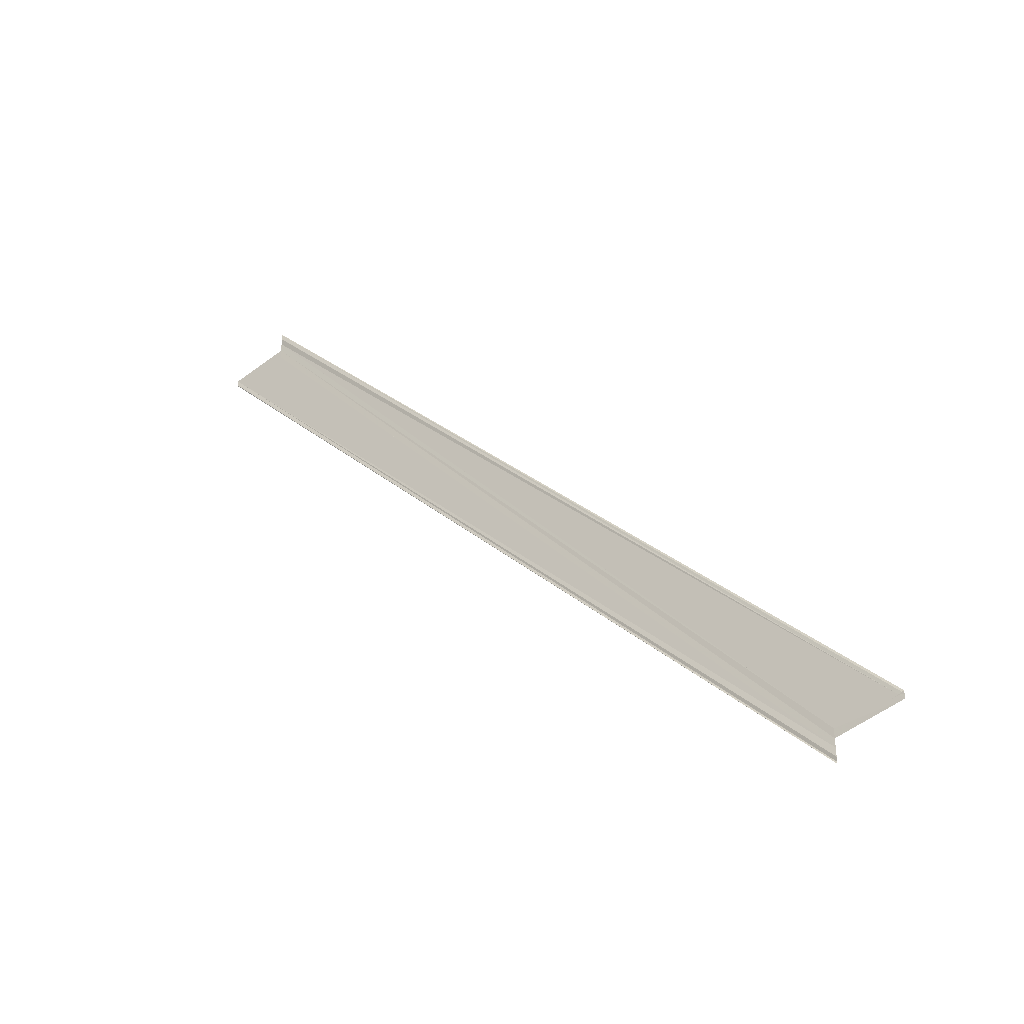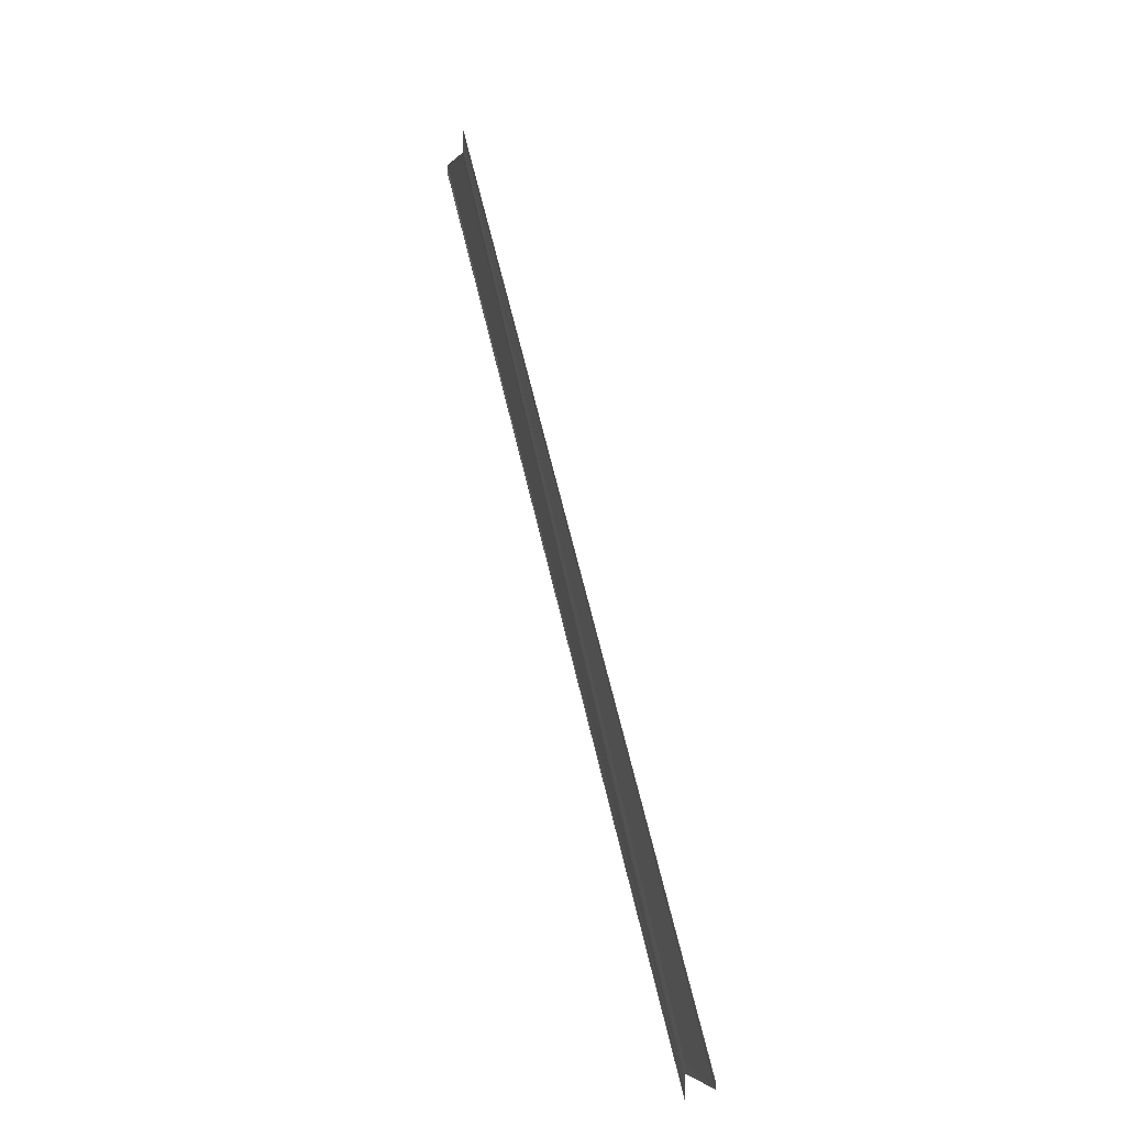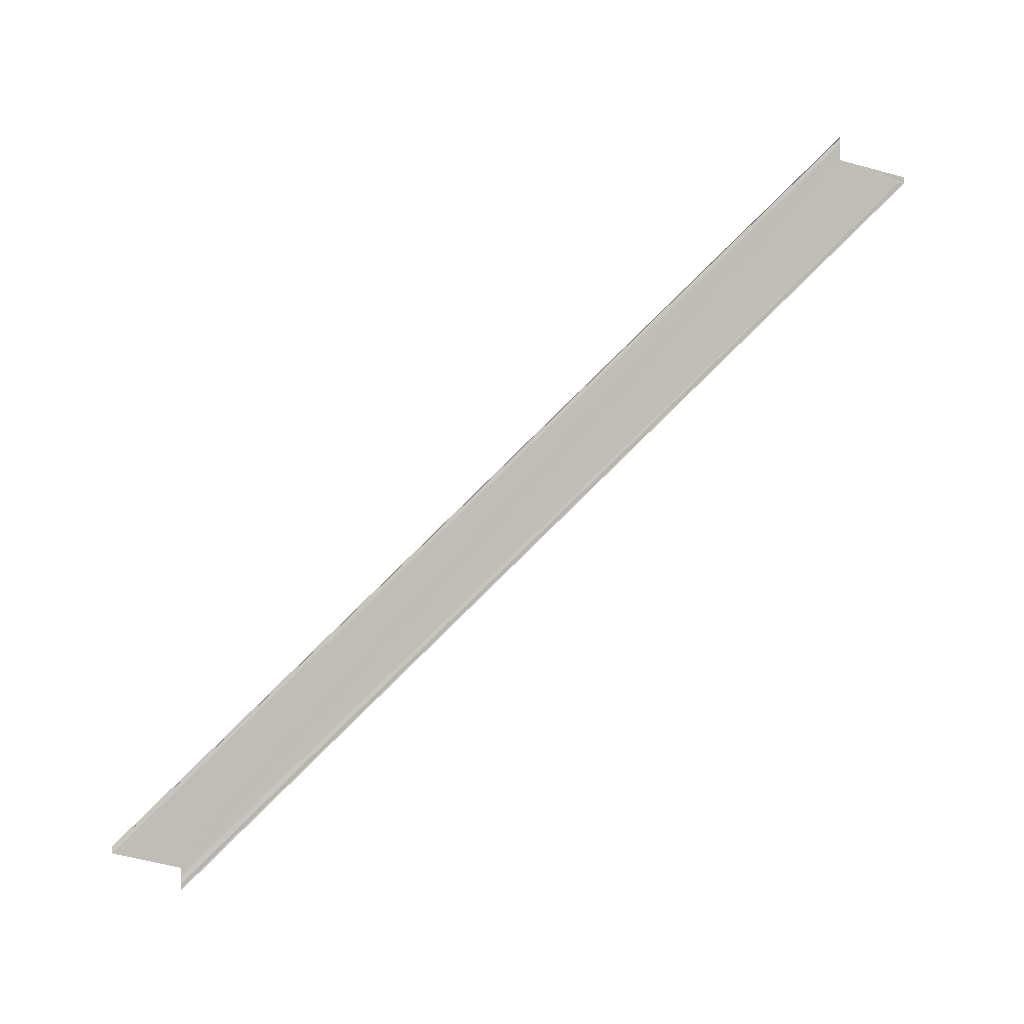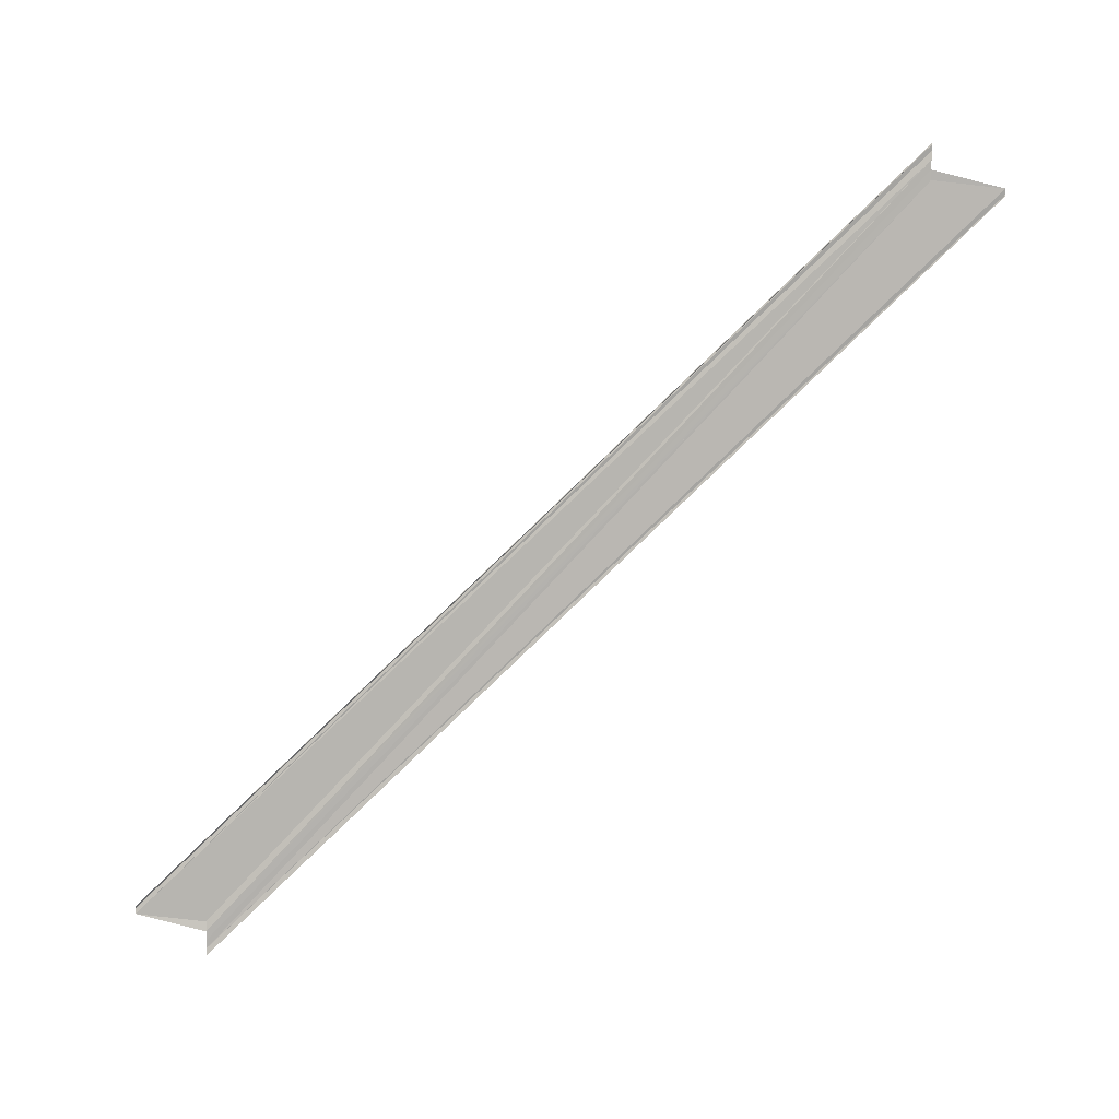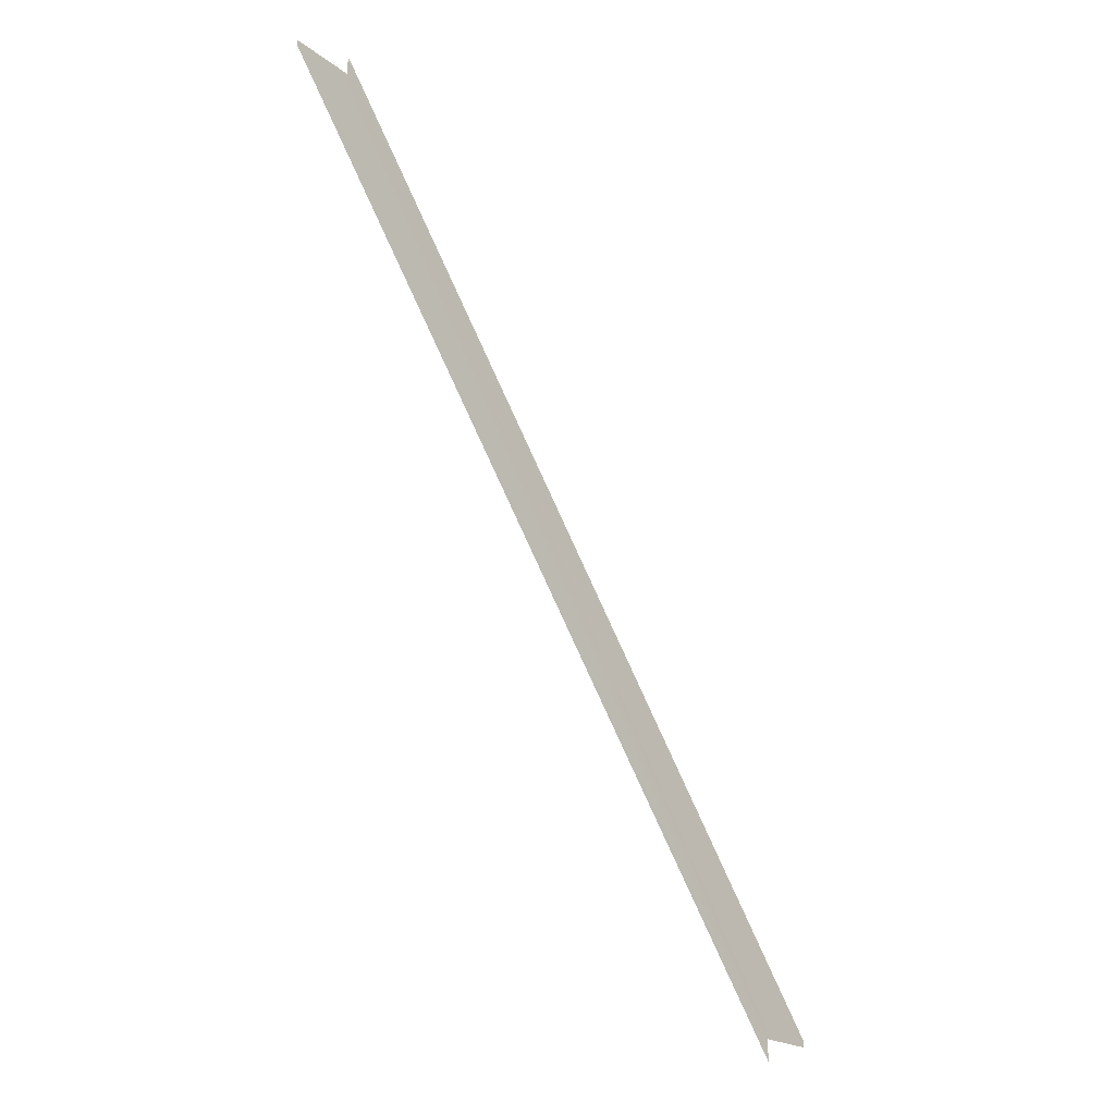
<metadata>
{"format":"obj","ext":"obj","renderer":"f3d","projection":"perspective","resolution":1024,"background":"white","views":[{"elev":-33.2,"azim":-54.3,"up":"+Z"},{"elev":13.0,"azim":-17.5,"up":"+Z"},{"elev":4.5,"azim":83.2,"up":"+Z"},{"elev":7.3,"azim":91.0,"up":"+Z"},{"elev":-37.0,"azim":-144.4,"up":"+Z"}]}
</metadata>
<code>
o 17324
v 2205 1867 12.25
v 2205 1867 12.25
v 2205 1867 12.36
v 2205 1867 12.25
v 2205 1867 12.36
v 2205 1867 12.25
v 2205 1867 12.25
v 2205 1867 12.36
v 2205 1867 12.25
v 2205 1867 12.36
v 2205 1867 12.25
v 2205 1867 12.36
v 2205 1867 12.36
v 2205 1867 12.26
v 2205 1867 12.36
v 2205 1867 12.36
v 2205 1867 12.26
v 2205 1867 12.26
v 2205 1867 12.26
v 2205 1867 12.26
v 2205 1867 12.26
v 2205 1867 12.26
v 2205 1867 12.36
v 2205 1867 12.26
v 2205 1867 12.26
v 2205 1867 12.26
v 2205 1867 12.36
v 2205 1867 12.26
v 2205 1867 12.26
v 2205 1867 12.25
v 2205 1867 12.26
v 2205 1867 12.26
v 2205 1867 12.36
v 2205 1867 12.26
v 2205 1867 12.26
v 2205 1867 12.36
v 2205 1867 12.26
v 2205 1867 12.36
v 2205 1867 12.25
v 2205 1867 12.26
v 2205 1867 12.36
v 2205 1867 12.26
v 2205 1867 12.25
v 2205 1867 12.36
v 2205 1867 12.36
v 2205 1867 12.25
v 2205 1867 12.25
v 2205 1867 12.25
v 2205 1867 12.36
v 2205 1867 12.36
v 2205 1867 12.25
v 2205 1867 12.25
v 2205 1867 12.25
v 2205 1867 12.36
v 2205 1867 12.36
v 2205 1867 12.36
v 2205 1867 12.36
v 2205 1867 12.36
v 2205 1867 12.36
v 2205 1867 12.36
v 2205 1867 12.36
f 1 2 3
f 4 2 5
f 4 6 5
f 7 6 8
f 5 9 10
f 8 9 10
f 5 11 12
f 3 11 12
f 3 13 12
f 3 14 15
f 16 14 15
f 1 17 3
f 18 17 16
f 18 19 16
f 1 19 20
f 1 19 21
f 22 19 23
f 1 24 25
f 16 26 27
f 23 26 27
f 1 28 29
f 30 31 29
f 32 28 33
f 32 34 33
f 33 35 36
f 37 34 38
f 37 39 38
f 33 40 41
f 38 40 41
f 39 42 40
f 38 43 44
f 45 43 44
f 46 39 45
f 46 47 45
f 45 48 49
f 50 48 49
f 51 47 50
f 51 52 50
f 50 53 54
f 55 56 49
f 55 57 50
f 55 58 50
f 55 59 8
f 60 59 61

</code>
